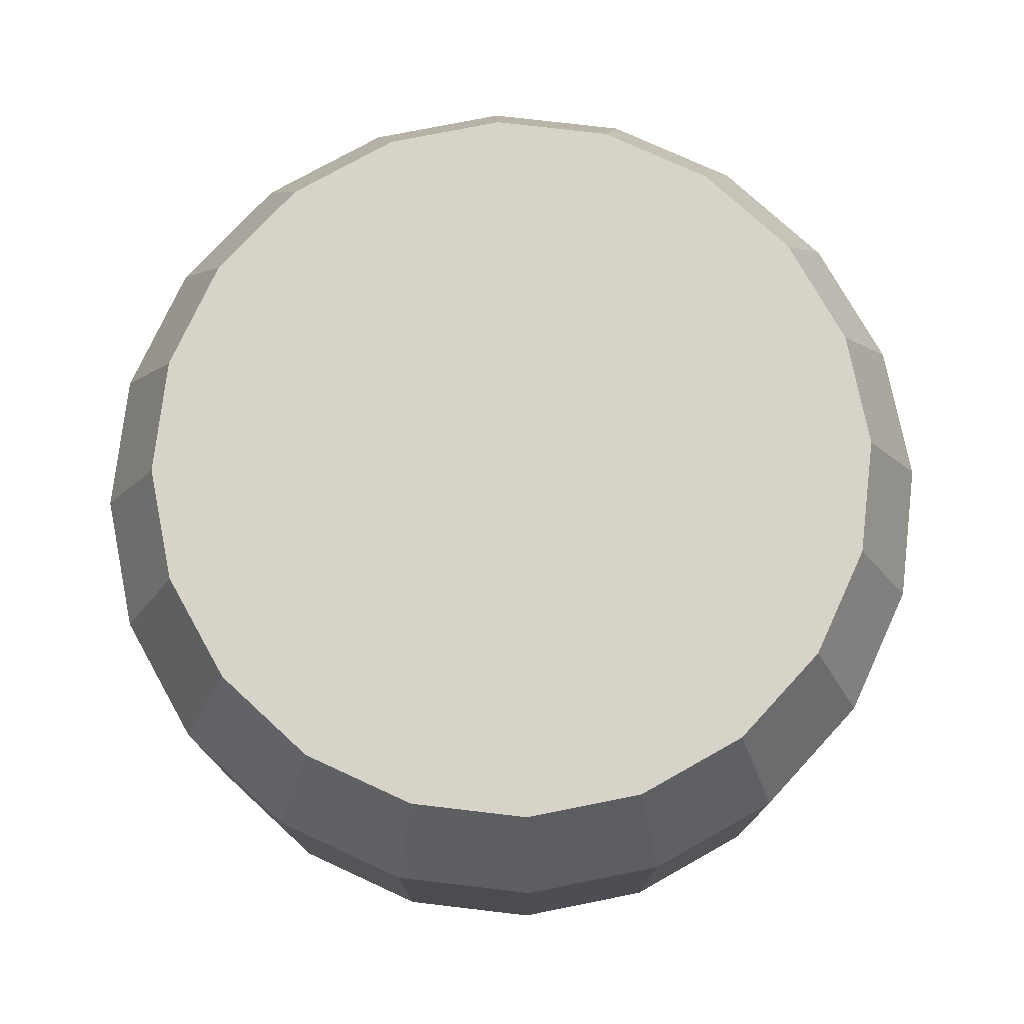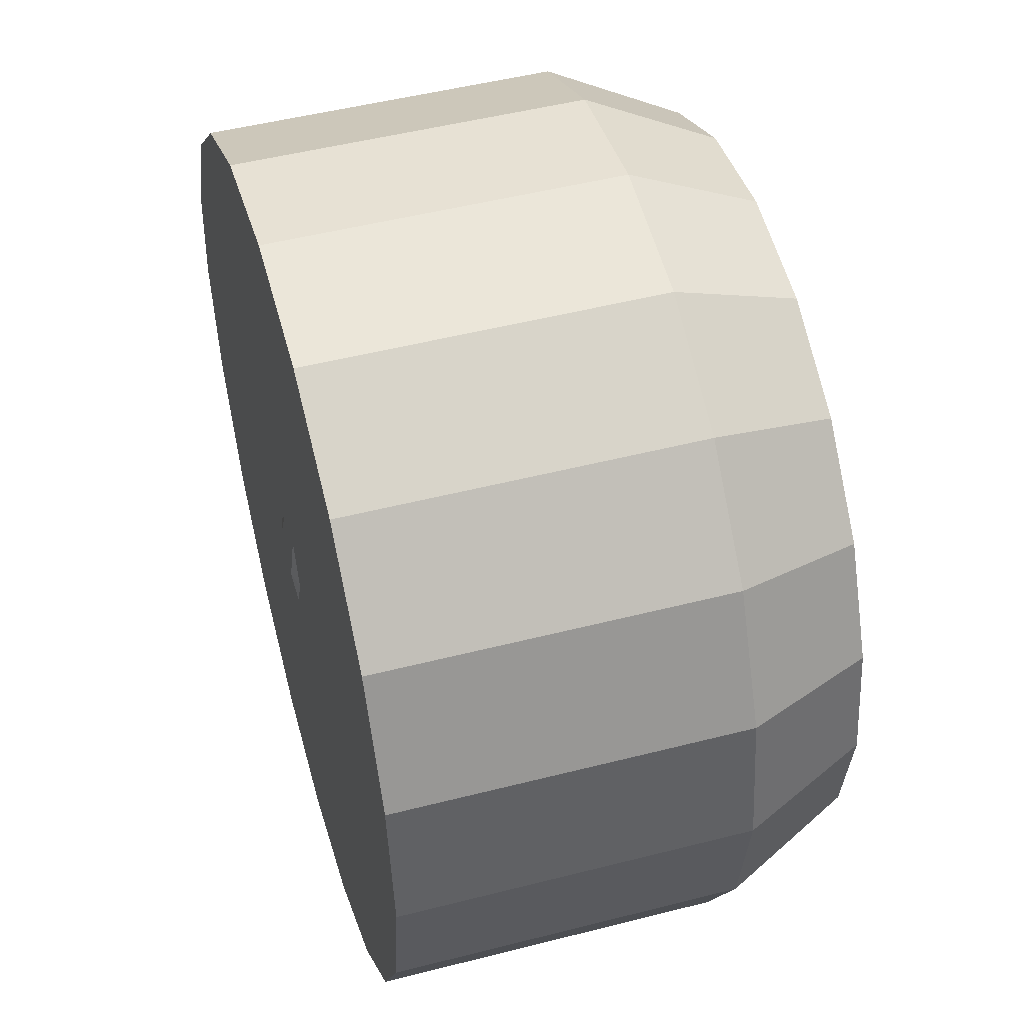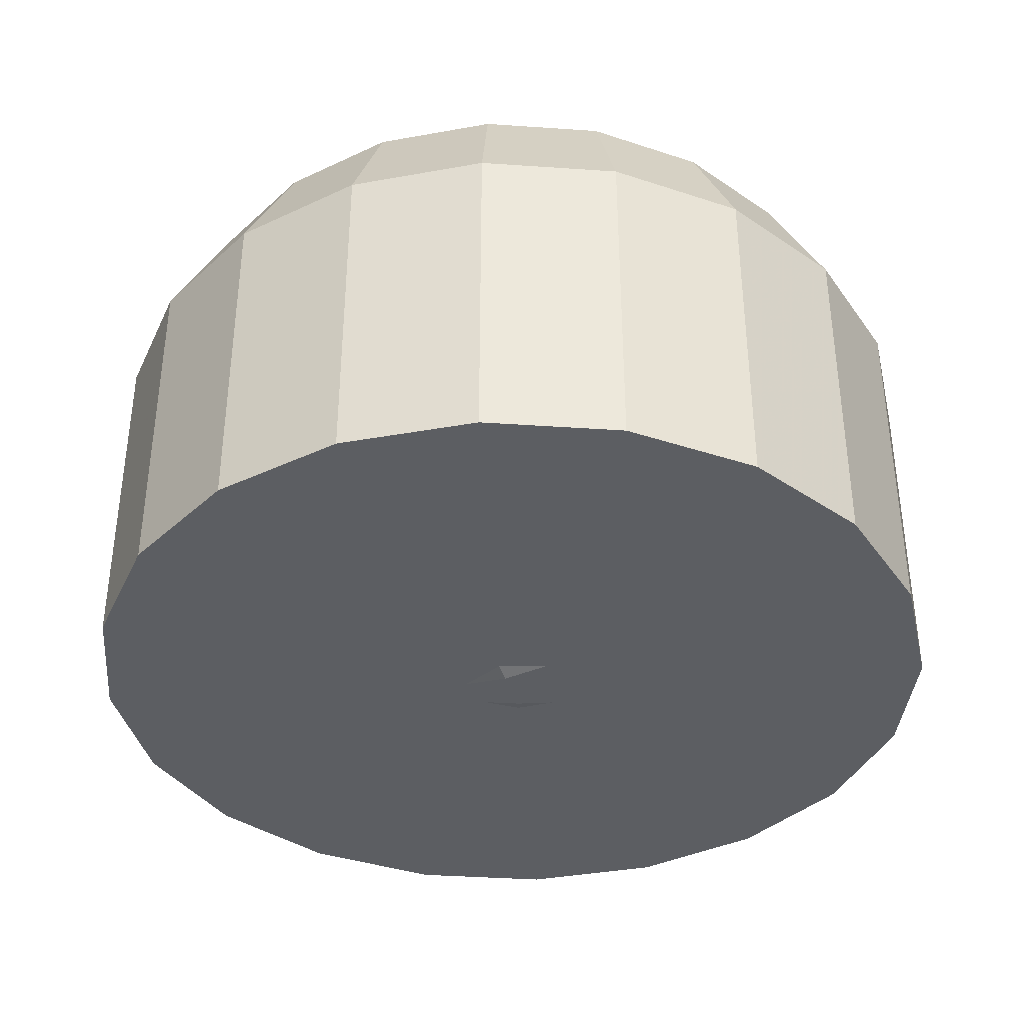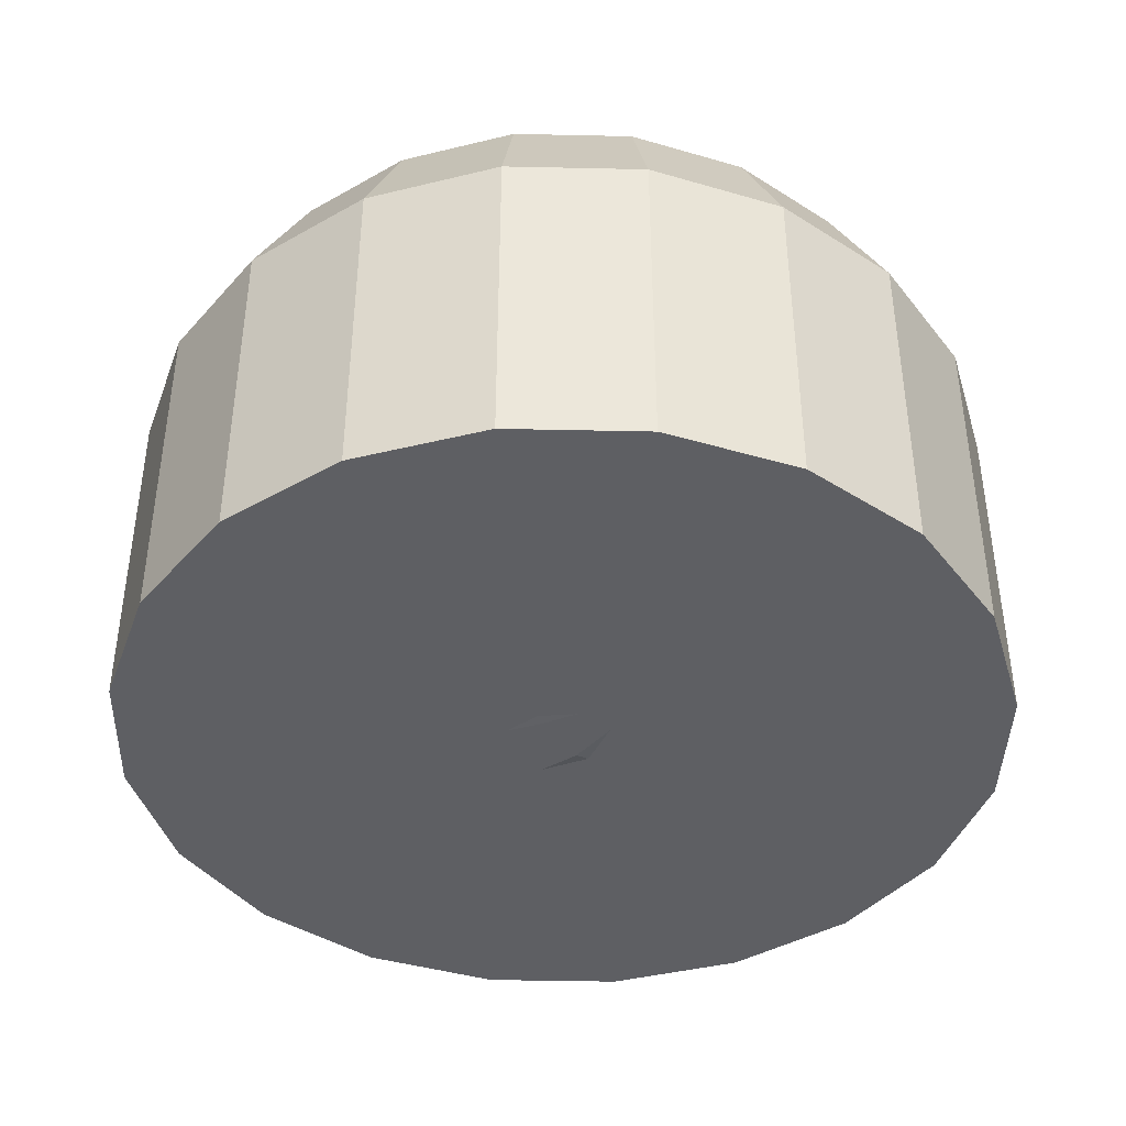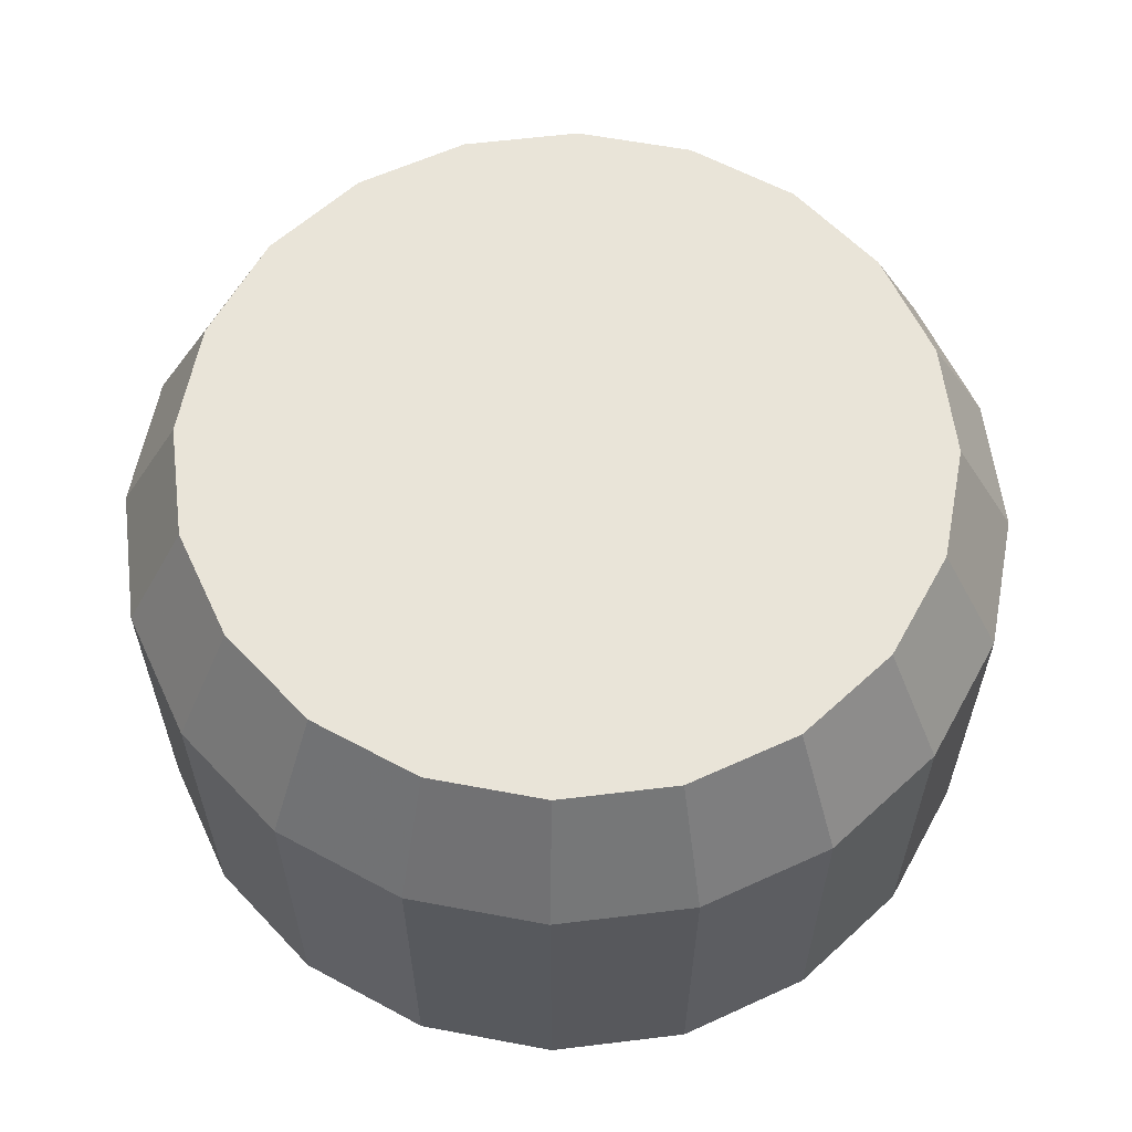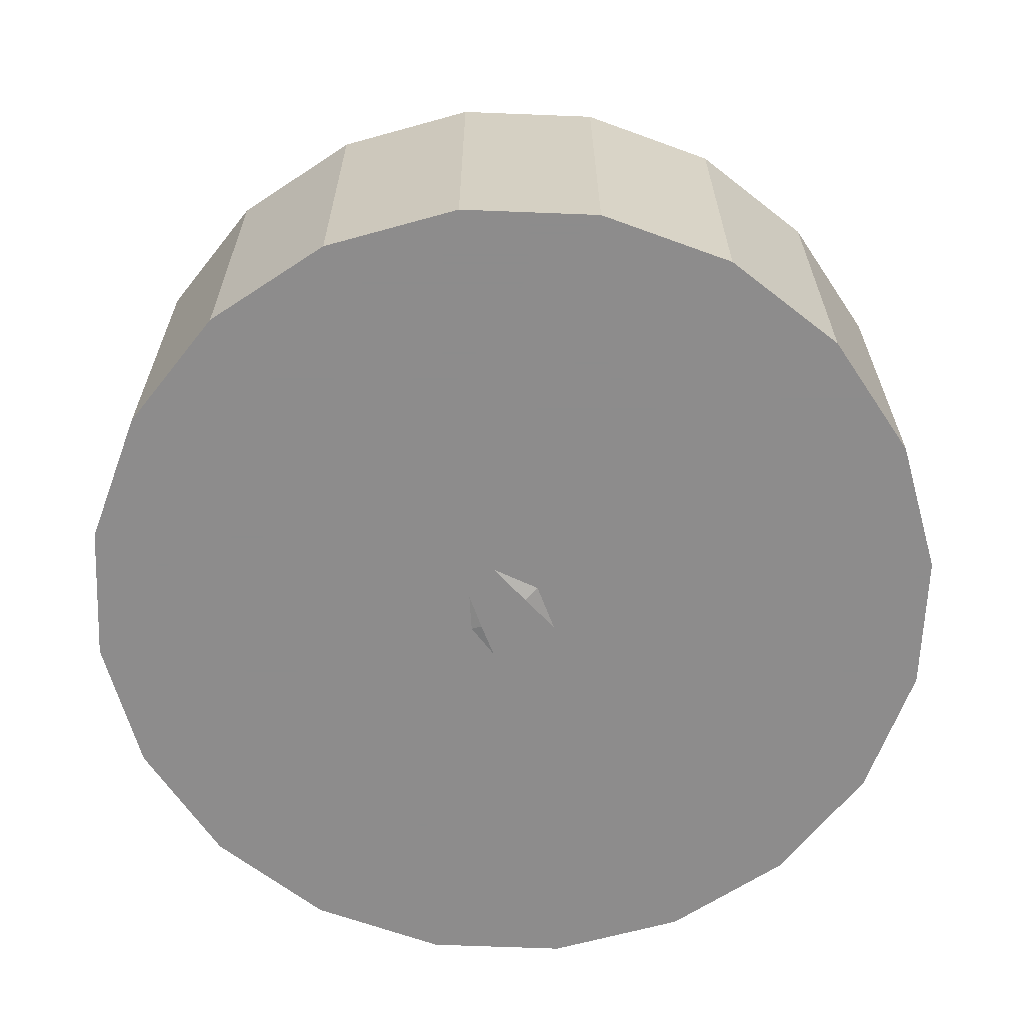
<metadata>
{"format":"obj","ext":"obj","renderer":"f3d","projection":"perspective","resolution":1024,"background":"white","views":[{"elev":76.0,"azim":33.7,"up":"+Y"},{"elev":49.5,"azim":74.2,"up":"+Z"},{"elev":-37.7,"azim":112.0,"up":"+Y"},{"elev":-41.5,"azim":-46.5,"up":"+Y"},{"elev":60.1,"azim":-124.1,"up":"+Y"},{"elev":-64.3,"azim":42.7,"up":"+Y"}]}
</metadata>
<code>
o map
g sky_g_0_p_0
v 4161 -1192 5727
v 4161 -6742 5727
v 5727 -1192 4161
v 5727 -6742 4161
v 6732 -1192 2187
v 6732 -6742 2187
v 0 -1192 7078
v 0 -6742 7078
v 2187 -1192 6732
v 2187 -6742 6732
v 4161 -1192 5727
v 4161 -6742 5727
v -2187 -1192 6732
v -2187 -6742 6732
v 0 -1192 7078
v 0 -6742 7078
v -5727 -1192 4161
v -5727 -6742 4161
v -4161 -1192 5727
v -4161 -6742 5727
v -2187 -1192 6732
v -2187 -6742 6732
v -7078 -1192 0
v -7078 -6742 0
v -6732 -1192 2187
v -6732 -6742 2187
v -5727 -1192 4161
v -5727 -6742 4161
v -6732 -1192 -2187
v -6732 -6742 -2187
v -7078 -1192 0
v -7078 -6742 0
v -4161 -1192 -5727
v -4161 -6742 -5727
v -5727 -1192 -4161
v -5727 -6742 -4161
v -6732 -1192 -2187
v -6732 -6742 -2187
v 0 -1192 -7078
v 0 -6742 -7078
v -2187 -1192 -6732
v -2187 -6742 -6732
v -4161 -1192 -5727
v -4161 -6742 -5727
v 2187 -1192 -6732
v 2187 -6742 -6732
v 0 -1192 -7078
v 0 -6742 -7078
f 3 2 1
f 2 3 4
f 5 4 3
f 4 5 6
f 9 8 7
f 8 9 10
f 11 10 9
f 10 11 12
f 15 14 13
f 14 15 16
f 19 18 17
f 18 19 20
f 21 20 19
f 20 21 22
f 25 24 23
f 24 25 26
f 27 26 25
f 26 27 28
f 31 30 29
f 30 31 32
f 35 34 33
f 34 35 36
f 37 36 35
f 36 37 38
f 41 40 39
f 40 41 42
f 43 42 41
f 42 43 44
f 47 46 45
f 46 47 48
g sky_g_0_p_1
v 5727 -1192 -4161
v 5727 -6742 -4161
v 4161 -1192 -5727
v 4161 -6742 -5727
v 2187 -1192 -6732
v 2187 -6742 -6732
v 7078 -1192 0
v 7078 -6742 0
v 6732 -1192 -2187
v 6732 -6742 -2187
v 5727 -1192 -4161
v 5727 -6742 -4161
v 5736 880.5 1864
v 6732 -1192 2187
v 6031 880.5 0
v 7078 -1192 0
v 5736 880.5 -1864
v 6732 -1192 -2187
v 5736 880.5 1864
v -0 880.5 0
v 4879 880.5 3545
v 3545 880.5 4879
v 3545 880.5 4879
v -0 880.5 0
v 1864 880.5 5736
v -0 880.5 6031
v -0 880.5 6031
v -0 880.5 0
v -1864 880.5 5736
v -3545 880.5 4879
v -3545 880.5 4879
v -0 880.5 0
v -4879 880.5 3545
v -5736 880.5 1864
v -5736 880.5 1864
v -0 880.5 0
v -6031 880.5 0
v -5736 880.5 -1864
v -5736 880.5 -1864
v -0 880.5 0
v -4879 880.5 -3545
v -3545 880.5 -4879
v -3545 880.5 -4879
v -0 880.5 0
v -1864 880.5 -5736
v -0 880.5 -6031
v -0 880.5 -6031
v -0 880.5 0
v 1864 880.5 -5736
v 3545 880.5 -4879
f 51 50 49
f 50 51 52
f 53 52 51
f 52 53 54
f 57 56 55
f 56 57 58
f 59 58 57
f 58 59 60
f 63 62 61
f 62 63 64
f 65 64 63
f 64 65 66
f 69 68 67
f 68 69 70
f 73 72 71
f 72 73 74
f 77 76 75
f 76 77 78
f 81 80 79
f 80 81 82
f 85 84 83
f 84 85 86
f 89 88 87
f 88 89 90
f 93 92 91
f 92 93 94
f 97 96 95
f 96 97 98
g sky_g_0_p_2
v 3545 880.5 -4879
v -0 880.5 0
v 4879 880.5 -3545
v 5736 880.5 -1864
v 5736 880.5 -1864
v -0 880.5 0
v 6031 880.5 0
v 5736 880.5 1864
v 6732 -1192 2187
v 6732 -6742 2187
v 7078 -1192 0
v 7078 -6742 0
v 3545 880.5 4879
v 4161 -1192 5727
v 4879 880.5 3545
v 5727 -1192 4161
v 5736 880.5 1864
v 6732 -1192 2187
v -0 880.5 6031
v 0 -1192 7078
v 1864 880.5 5736
v 2187 -1192 6732
v 3545 880.5 4879
v 4161 -1192 5727
v -3545 880.5 4879
v -4161 -1192 5727
v -1864 880.5 5736
v -2187 -1192 6732
v -0 880.5 6031
v 0 -1192 7078
v -5736 880.5 1864
v -6732 -1192 2187
v -4879 880.5 3545
v -5727 -1192 4161
v -3545 880.5 4879
v -4161 -1192 5727
v -5736 880.5 -1864
v -6732 -1192 -2187
v -6031 880.5 0
v -7078 -1192 0
v -5736 880.5 1864
v -6732 -1192 2187
v -3545 880.5 -4879
v -4161 -1192 -5727
v -4879 880.5 -3545
v -5727 -1192 -4161
v -5736 880.5 -1864
v -6732 -1192 -2187
f 101 100 99
f 100 101 102
f 105 104 103
f 104 105 106
f 109 108 107
f 108 109 110
f 113 112 111
f 112 113 114
f 115 114 113
f 114 115 116
f 119 118 117
f 118 119 120
f 121 120 119
f 120 121 122
f 125 124 123
f 124 125 126
f 127 126 125
f 126 127 128
f 131 130 129
f 130 131 132
f 133 132 131
f 132 133 134
f 137 136 135
f 136 137 138
f 139 138 137
f 138 139 140
f 143 142 141
f 142 143 144
f 145 144 143
f 144 145 146
g sky_g_0_p_3
v -0 880.5 -6031
v 0 -1192 -7078
v -1864 880.5 -5736
v -2187 -1192 -6732
v -3545 880.5 -4879
v -4161 -1192 -5727
v 3545 880.5 -4879
v 4161 -1192 -5727
v 1864 880.5 -5736
v 2187 -1192 -6732
v -0 880.5 -6031
v 0 -1192 -7078
v 5736 880.5 -1864
v 6732 -1192 -2187
v 4879 880.5 -3545
v 5727 -1192 -4161
v 3545 880.5 -4879
v 4161 -1192 -5727
f 149 148 147
f 148 149 150
f 151 150 149
f 150 151 152
f 155 154 153
f 154 155 156
f 157 156 155
f 156 157 158
f 161 160 159
f 160 161 162
f 163 162 161
f 162 163 164
g sky_g_0_p_4
v 0 -6742 4161
v 0 -6742 7078
v -4161 -6742 4161
v -2187 -6742 6732
v -4161 -6742 5727
v 0 -6742 -4161
v 0 -6742 -3120
v -4161 -6742 -4161
v -3120 -6742 0
v -4161 -6742 0
v 6732 -6742 -2187
v 4161 -6742 -4161
v 5727 -6742 -4161
v 4161 -6742 -5727
v 4161 -6742 5727
v 4161 -6742 4161
v 5727 -6742 4161
v 6732 -6742 2187
v -4161 -6742 5727
v -5727 -6742 4161
v -4161 -6742 4161
v -6732 -6742 2187
v -4161 -6742 0
v -7078 -6742 0
v -4161 -6742 0
v -7078 -6742 0
v -4161 -6742 -4161
v -6732 -6742 -2187
v -5727 -6742 -4161
v 4161 -6742 4161
v 2187 -6742 6732
v 0 -6742 4161
v 0 -6742 7078
v 4161 -6742 0
v 3120 -6742 0
v 4161 -6742 -4161
v 0 -6742 -3120
v 0 -6742 -4161
v -4161 -6742 0
v -3120 -6742 0
v -4161 -6742 4161
v 0 -6742 3120
v 0 -6742 4161
v -5727 -6742 -4161
v -4161 -6742 -5727
v -4161 -6742 -4161
v -2187 -6742 -6732
v 0 -6742 -4161
v 0 -6742 -7078
f 167 166 165
f 166 167 168
f 169 168 167
f 172 171 170
f 171 172 173
f 174 173 172
f 177 176 175
f 176 177 178
f 181 180 179
f 180 181 182
f 185 184 183
f 184 185 186
f 187 186 185
f 186 187 188
f 191 190 189
f 190 191 192
f 193 192 191
f 196 195 194
f 195 196 197
f 200 199 198
f 199 200 201
f 202 201 200
f 205 204 203
f 204 205 206
f 207 206 205
f 210 209 208
f 209 210 211
f 212 211 210
f 211 212 213
g sky_g_0_p_5
v 4161 -6742 4161
v 4161 -6742 0
v 6732 -6742 2187
v 7078 -6742 0
v 4161 -6742 -4161
v 6732 -6742 -2187
v 4161 -6742 0
v 7078 -6742 0
v 0 -6742 -4161
v 0 -6742 -7078
v 4161 -6742 -4161
v 2187 -6742 -6732
v 4161 -6742 -5727
v 4161 -6742 4161
v 4161 -6742 5727
v 2187 -6742 6732
v 0 -6742 4161
v 0 -6742 3120
v 4161 -6742 4161
v 3120 -6742 0
v 4161 -6742 0
f 216 215 214
f 215 216 217
f 220 219 218
f 219 220 221
f 224 223 222
f 223 224 225
f 226 225 224
f 229 228 227
f 232 231 230
f 231 232 233
f 234 233 232
g sky_g_0_p_6
v 3120 -6742 0
v 0 -6742 3120
v 0 -6742 0
v -3120 -6742 0
v -3120 -6742 0
v 0 -6742 -3120
v 0 -6742 0
v 3120 -6742 0
f 237 236 235
f 236 237 238
f 241 240 239
f 240 241 242
g sky_g_1_p_0
v 4004 -2113 5512
v 3270 -5922 4501
v 5512 -2113 4004
v 4501 -5922 3270
v 6479 -2113 2105
v 5291 -5922 1719
v 0 -2113 6813
v -0 -5922 5563
v 2105 -2113 6479
v 1719 -5922 5291
v 4004 -2113 5512
v 3270 -5922 4501
v -2105 -2113 6479
v -1719 -5922 5291
v 0 -2113 6813
v -0 -5922 5563
v -5512 -2113 4004
v -4501 -5922 3270
v -4004 -2113 5512
v -3270 -5922 4501
v -2105 -2113 6479
v -1719 -5922 5291
v -6813 -2113 0
v -5563 -5922 0
v -6479 -2113 2105
v -5291 -5922 1719
v -5512 -2113 4004
v -4501 -5922 3270
v -6479 -2113 -2105
v -5291 -5922 -1719
v -6813 -2113 0
v -5563 -5922 0
v -4004 -2113 -5512
v -3270 -5922 -4501
v -5512 -2113 -4004
v -4501 -5922 -3270
v -6479 -2113 -2105
v -5291 -5922 -1719
v 0 -2113 -6813
v -0 -5922 -5563
v -2105 -2113 -6479
v -1719 -5922 -5291
v -4004 -2113 -5512
v -3270 -5922 -4501
v 2105 -2113 -6479
v 1719 -5922 -5291
v 0 -2113 -6813
v -0 -5922 -5563
f 245 244 243
f 244 245 246
f 247 246 245
f 246 247 248
f 251 250 249
f 250 251 252
f 253 252 251
f 252 253 254
f 257 256 255
f 256 257 258
f 261 260 259
f 260 261 262
f 263 262 261
f 262 263 264
f 267 266 265
f 266 267 268
f 269 268 267
f 268 269 270
f 273 272 271
f 272 273 274
f 277 276 275
f 276 277 278
f 279 278 277
f 278 279 280
f 283 282 281
f 282 283 284
f 285 284 283
f 284 285 286
f 289 288 287
f 288 289 290
g sky_g_1_p_1
v 5512 -2113 -4004
v 4501 -5922 -3270
v 4004 -2113 -5512
v 3270 -5922 -4501
v 2105 -2113 -6479
v 1719 -5922 -5291
v 6813 -2113 -0
v 5563 -5922 0
v 6479 -2113 -2105
v 5291 -5922 -1719
v 5512 -2113 -4004
v 4501 -5922 -3270
v 6479 -2113 2105
v 5291 -5922 1719
v 6813 -2113 -0
v 5563 -5922 0
f 293 292 291
f 292 293 294
f 295 294 293
f 294 295 296
f 299 298 297
f 298 299 300
f 301 300 299
f 300 301 302
f 305 304 303
f 304 305 306
g sky_g_1_p_2
v 4819 -5143 2357
v 4560 -4304 4232
v 224.6 -6558 2357
v -33.7 -5719 4232
v 4819 -5143 -2357
v 4902 -5413 0
v 224.6 -6558 -2357
v 307.6 -6827 0
v 4095 -2792 -5627
v 4560 -4304 -4232
v -499.4 -4207 -5627
v -33.7 -5719 -4232
v 4819 -5143 -2357
v 224.6 -6558 -2357
v 4560 -4304 -4232
v -33.7 -5719 -4232
v 4819 -5143 2357
v 224.6 -6558 2357
v 4902 -5413 0
v 307.6 -6827 0
v 4095 -2792 5627
v -499.4 -4207 5627
v 4560 -4304 4232
v -33.7 -5719 4232
v -14.3 -6702 1509
v 569.5 -6394 2802
v -3402 -6165 2910
v -2819 -5857 4204
v -1171 -6702 -1289
v -601.8 -6768 113.7
v -4560 -6165 112.5
v -3990 -6231 1515
v -2135 -5846 -3946
v -1672 -6394 -2617
v -5523 -5309 -2545
v -5060 -5857 -1215
v -1171 -6702 -1289
v -4560 -6165 112.5
v -1672 -6394 -2617
v -5060 -5857 -1215
v -14.3 -6702 1509
v -3402 -6165 2910
v -601.8 -6768 113.7
v -3990 -6231 1515
v 1181 -5846 4071
v -2207 -5309 5472
v 569.5 -6394 2802
v -2819 -5857 4204
f 309 308 307
f 308 309 310
f 313 312 311
f 312 313 314
f 317 316 315
f 316 317 318
f 321 320 319
f 320 321 322
f 325 324 323
f 324 325 326
f 329 328 327
f 328 329 330
f 333 332 331
f 332 333 334
f 337 336 335
f 336 337 338
f 341 340 339
f 340 341 342
f 345 344 343
f 344 345 346
f 349 348 347
f 348 349 350
f 353 352 351
f 352 353 354

</code>
